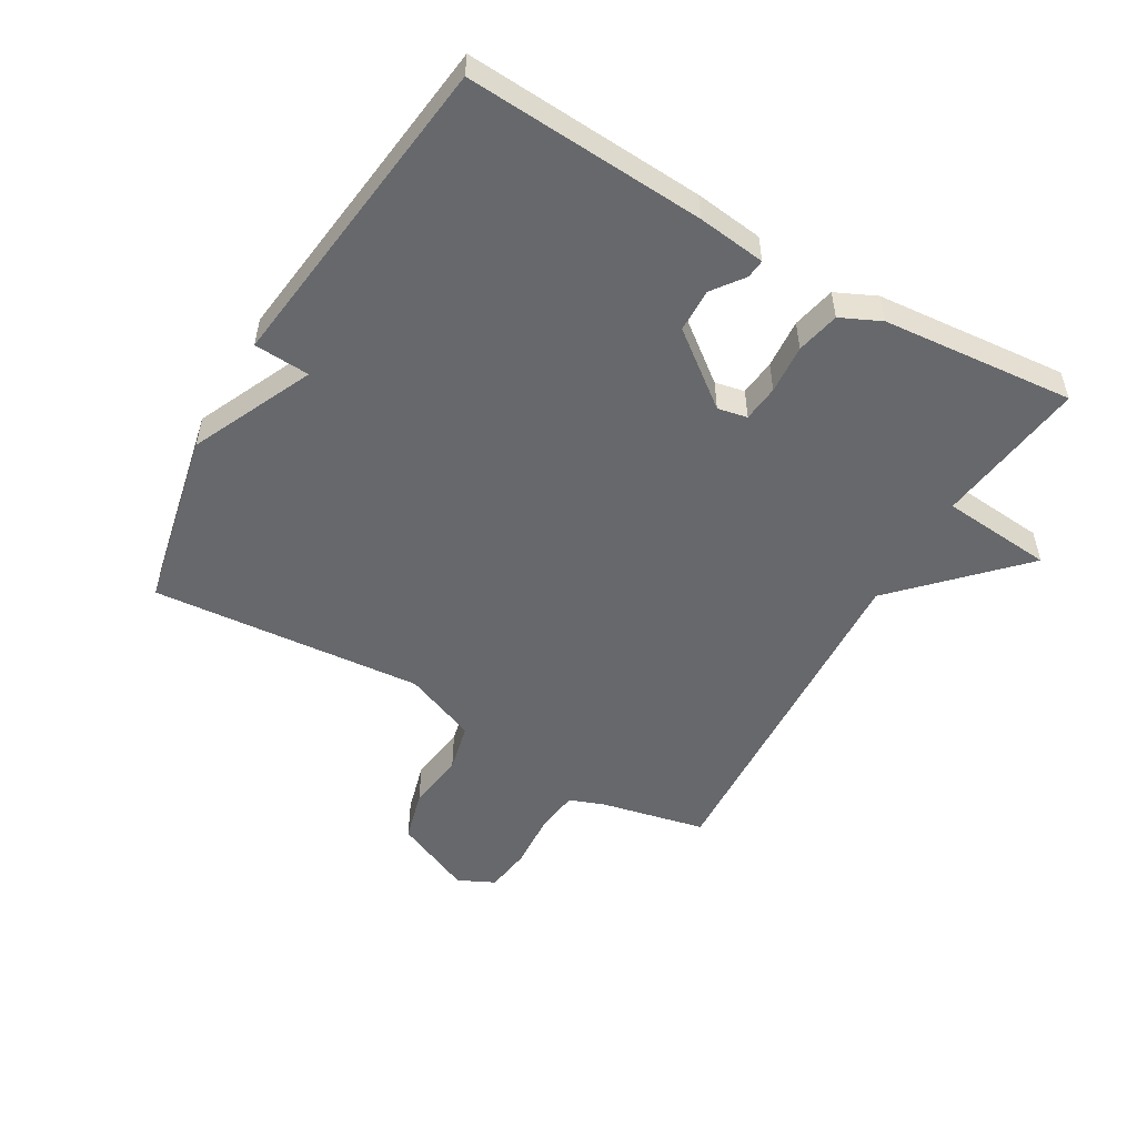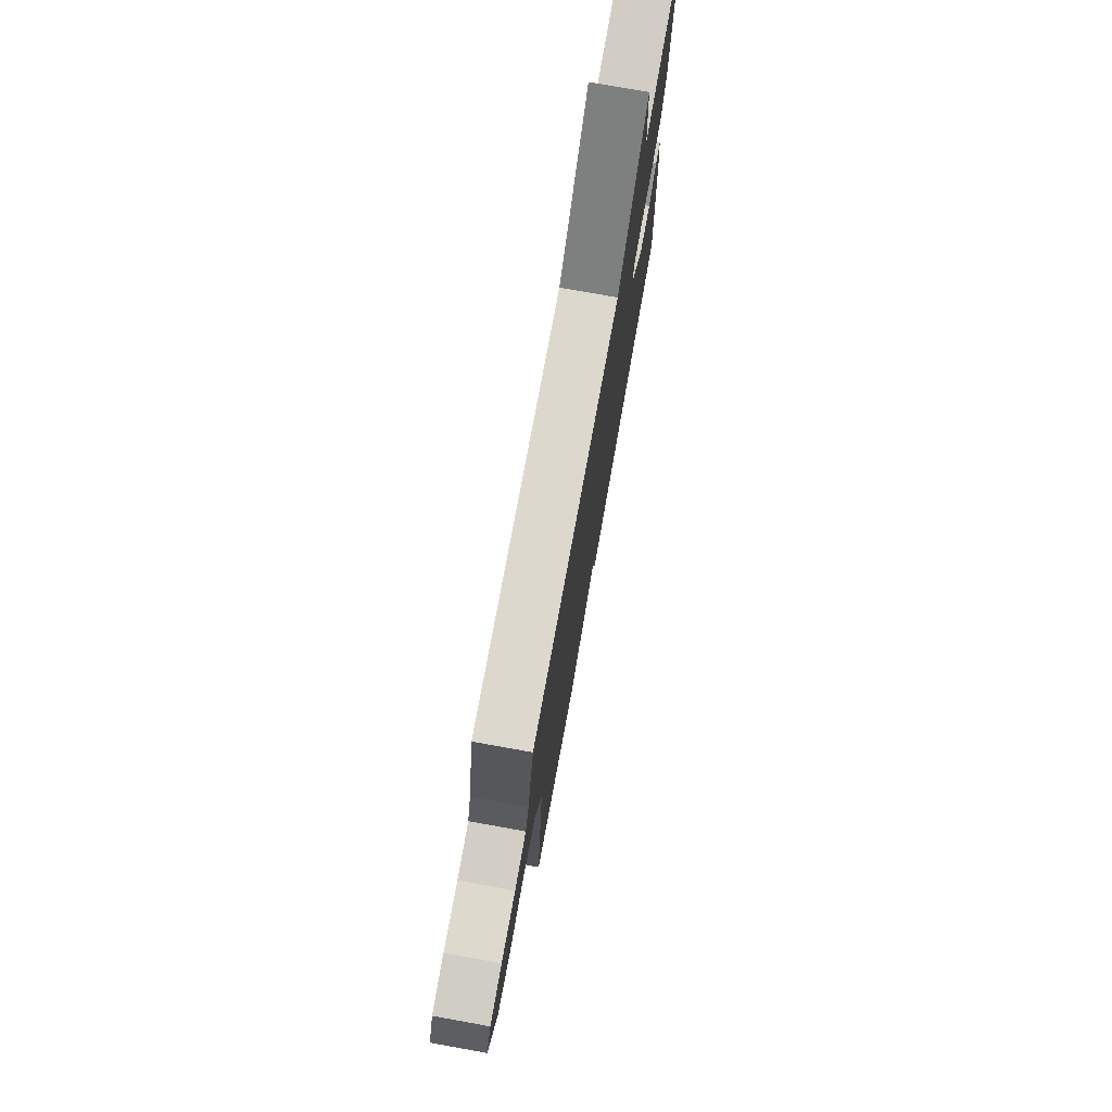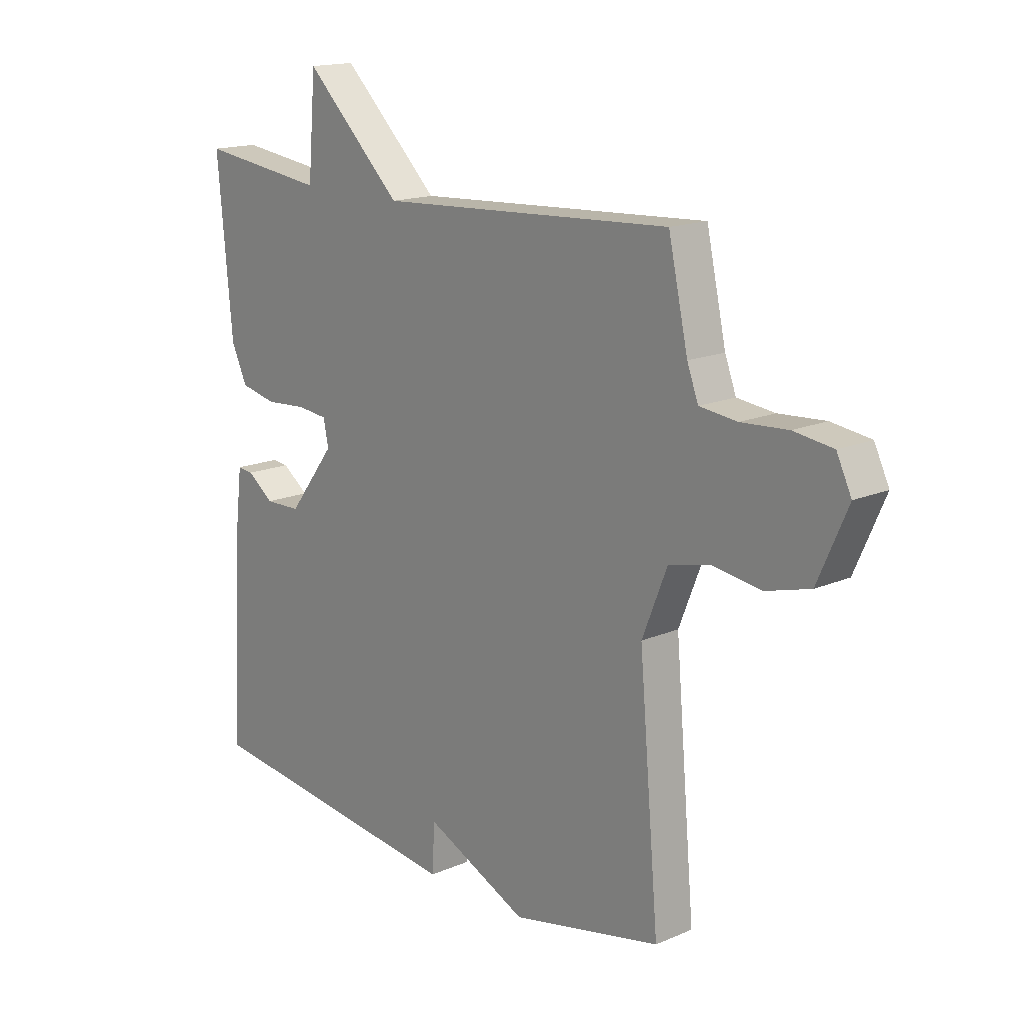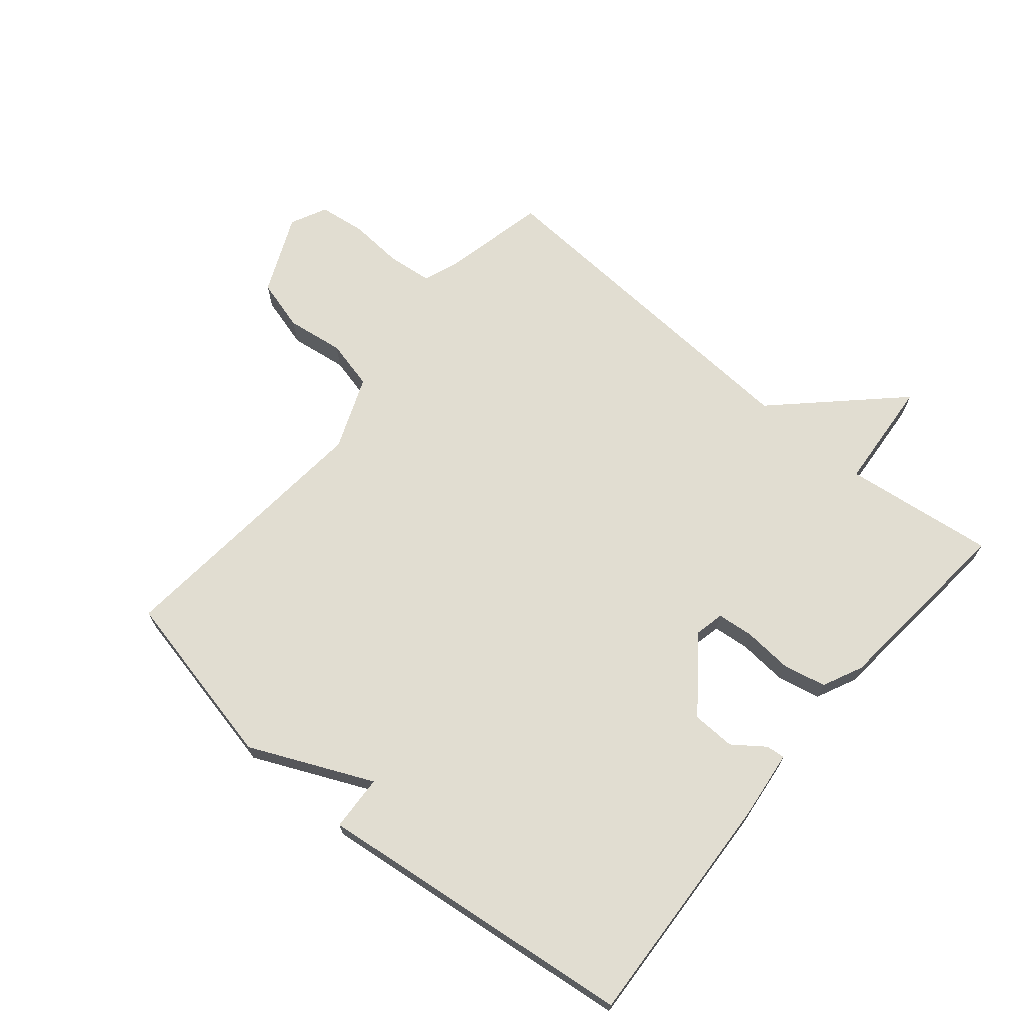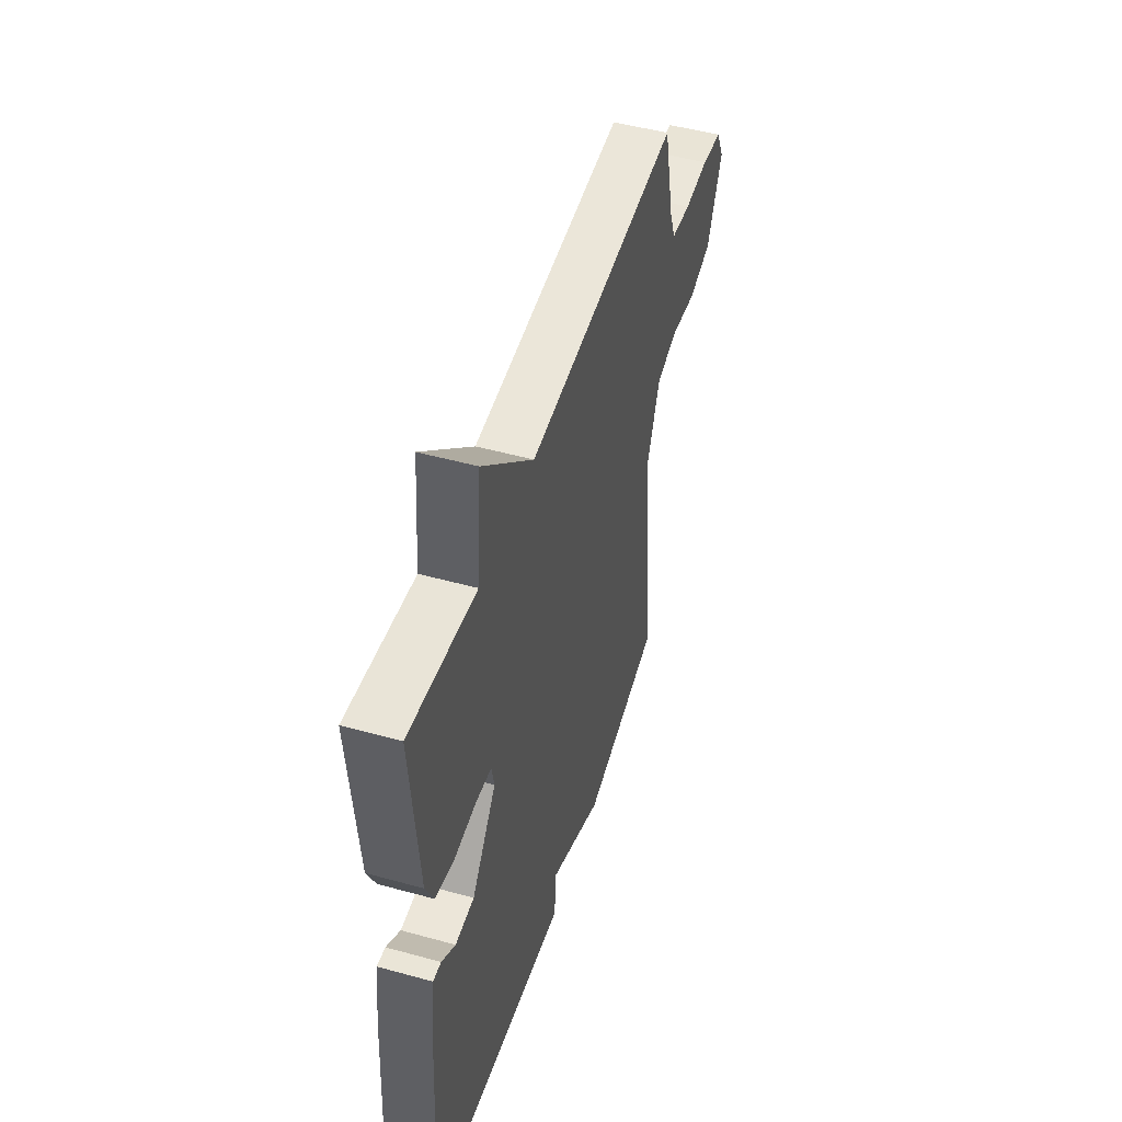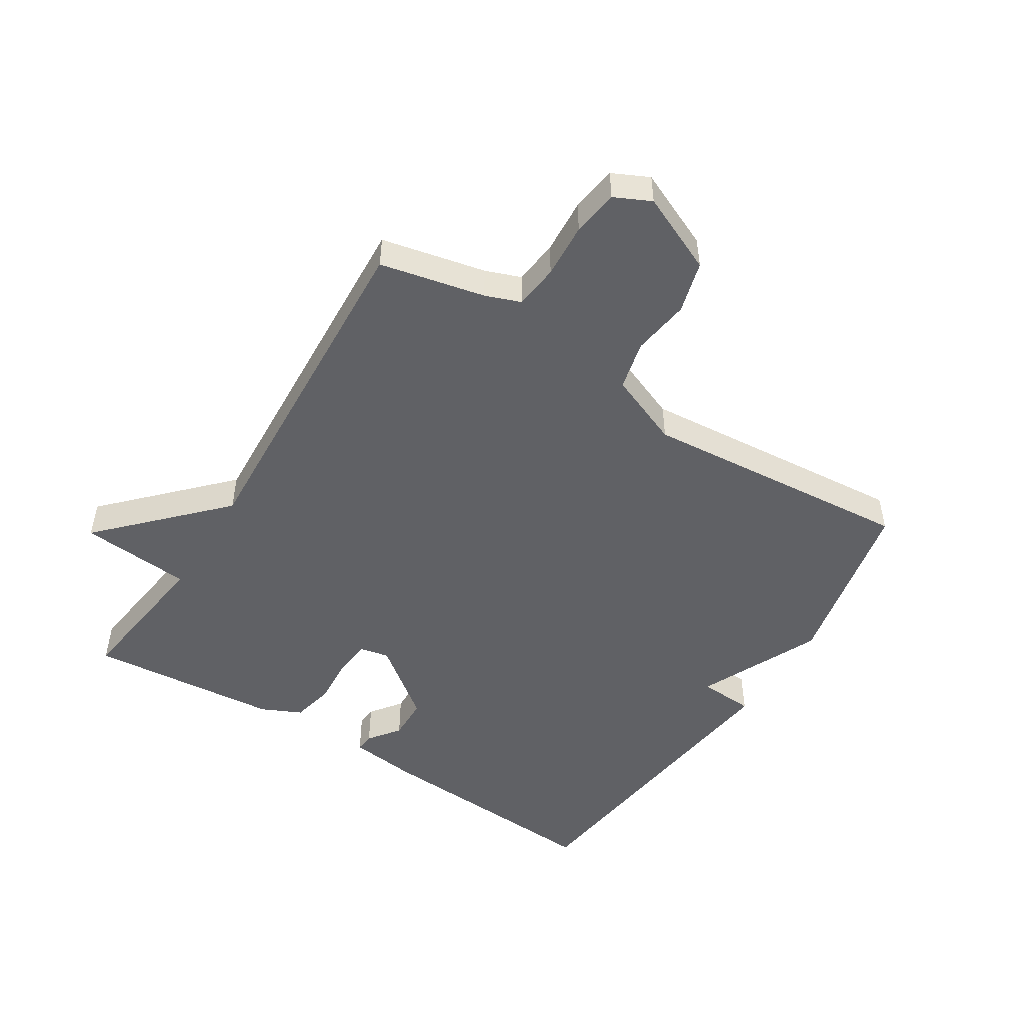
<metadata>
{"format":"obj","ext":"obj","renderer":"f3d","projection":"perspective","resolution":1024,"background":"white","views":[{"elev":-52.4,"azim":-120.3,"up":"+Y"},{"elev":75.9,"azim":100.2,"up":"+Z"},{"elev":16.1,"azim":48.5,"up":"+Z"},{"elev":68.8,"azim":-139.9,"up":"+Y"},{"elev":49.0,"azim":-72.9,"up":"+Z"},{"elev":-49.6,"azim":57.7,"up":"+Y"}]}
</metadata>
<code>
v 0.5 0.07 -0.5
v 0.215 0.07 -0.561
v 0.02 0.07 -0.472
v 0.015 0.07 -0.561
v -0.5 0.07 -0.5
v -0.478 0.07 -0.119
v -0.465 0.07 -0.01
v -0.435 0.07 -0.013
v -0.385 0.07 -0.05
v -0.316 0.07 -0.048
v -0.227 0.07 0.068
v -0.237 0.07 0.115
v -0.295 0.07 0.121
v -0.373 0.07 0.115
v -0.442 0.07 0.13
v -0.472 0.07 0.194
v -0.5 0.07 0.5
v -0.258 0.07 0.469
v -0.243 0.07 0.647
v -0.058 0.07 0.469
v 0.5 0.07 0.5
v 0.537 0.07 0.333
v 0.558 0.07 0.277
v 0.629 0.07 0.269
v 0.717 0.07 0.275
v 0.791 0.07 0.265
v 0.819 0.07 0.207
v 0.763 0.07 0.081
v 0.68 0.07 0.058
v 0.588 0.07 0.071
v 0.509 0.07 0.052
v 0.462 0.07 -0.065
v 0.5 0 -0.5
v 0.215 0 -0.561
v 0.02 0 -0.472
v 0.015 0 -0.561
v -0.5 0 -0.5
v -0.478 0 -0.119
v -0.465 0 -0.01
v -0.435 0 -0.013
v -0.385 0 -0.05
v -0.316 0 -0.048
v -0.227 0 0.068
v -0.237 0 0.115
v -0.295 0 0.121
v -0.373 0 0.115
v -0.442 0 0.13
v -0.472 0 0.194
v -0.5 0 0.5
v -0.258 0 0.469
v -0.243 0 0.647
v -0.058 0 0.469
v 0.5 0 0.5
v 0.537 0 0.333
v 0.558 0 0.277
v 0.629 0 0.269
v 0.717 0 0.275
v 0.791 0 0.265
v 0.819 0 0.207
v 0.763 0 0.081
v 0.68 0 0.058
v 0.588 0 0.071
v 0.509 0 0.052
v 0.462 0 -0.065
f 28 29 30
f 27 28 30
f 26 27 30
f 25 26 30
f 24 25 30
f 23 24 30 31
f 22 23 31 32
f 20 21 22 32
f 1 2 3
f 32 1 3
f 20 32 3
f 19 20 3
f 18 19 3
f 16 17 18
f 15 16 18
f 14 15 18
f 13 14 18
f 7 8 9
f 6 7 9
f 5 6 9
f 4 5 9
f 3 4 9
f 3 9 10
f 12 13 18
f 11 12 18 3
f 3 10 11
f 62 61 60
f 62 60 59
f 62 59 58
f 62 58 57
f 62 57 56
f 63 62 56 55
f 64 63 55 54
f 64 54 53 52
f 35 34 33
f 35 33 64
f 35 64 52
f 35 52 51
f 35 51 50
f 50 49 48
f 50 48 47
f 50 47 46
f 50 46 45
f 41 40 39
f 41 39 38
f 41 38 37
f 41 37 36
f 41 36 35
f 42 41 35
f 50 45 44
f 35 50 44 43
f 43 42 35
f 1 33 34 2
f 2 34 35 3
f 3 35 36 4
f 4 36 37 5
f 5 37 38 6
f 6 38 39 7
f 7 39 40 8
f 8 40 41 9
f 9 41 42 10
f 10 42 43 11
f 11 43 44 12
f 12 44 45 13
f 13 45 46 14
f 14 46 47 15
f 15 47 48 16
f 16 48 49 17
f 17 49 50 18
f 18 50 51 19
f 19 51 52 20
f 20 52 53 21
f 21 53 54 22
f 22 54 55 23
f 23 55 56 24
f 24 56 57 25
f 25 57 58 26
f 26 58 59 27
f 27 59 60 28
f 28 60 61 29
f 29 61 62 30
f 30 62 63 31
f 31 63 64 32
f 32 64 33 1

</code>
